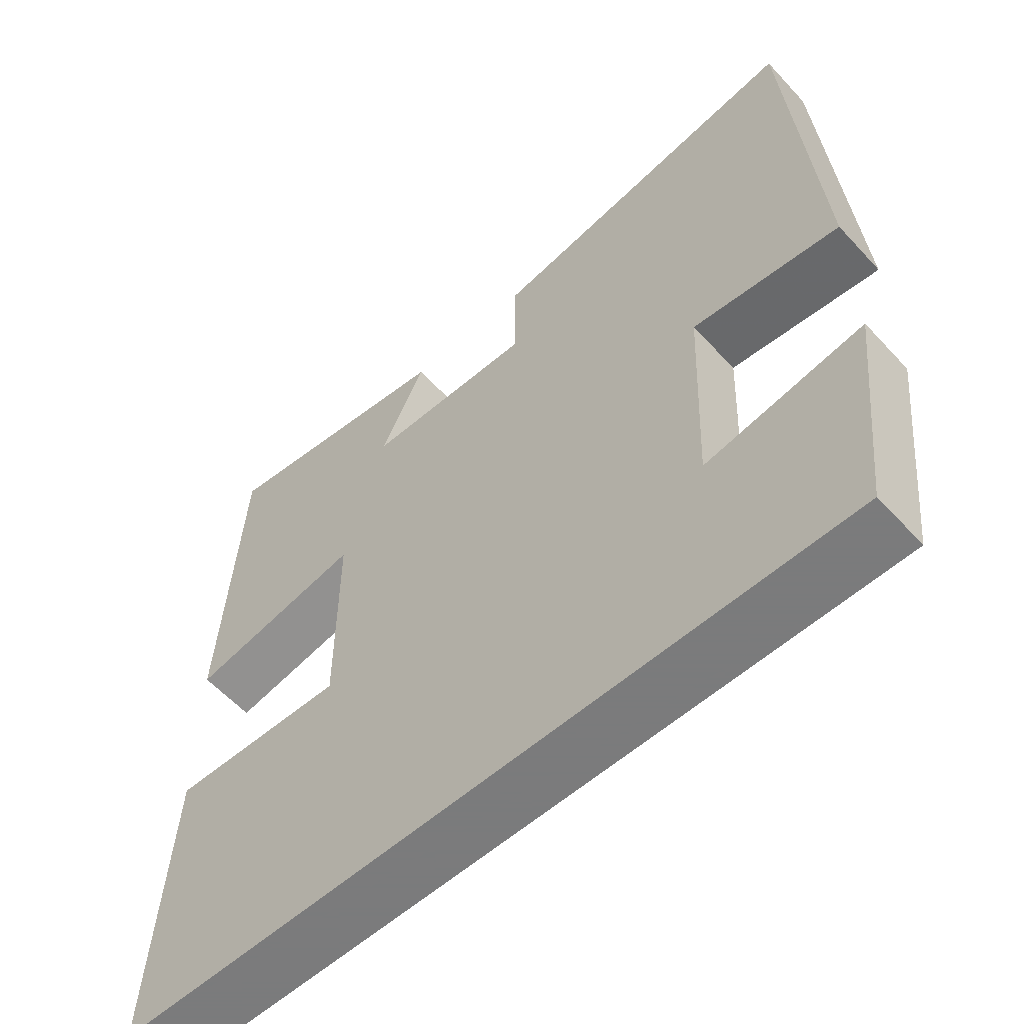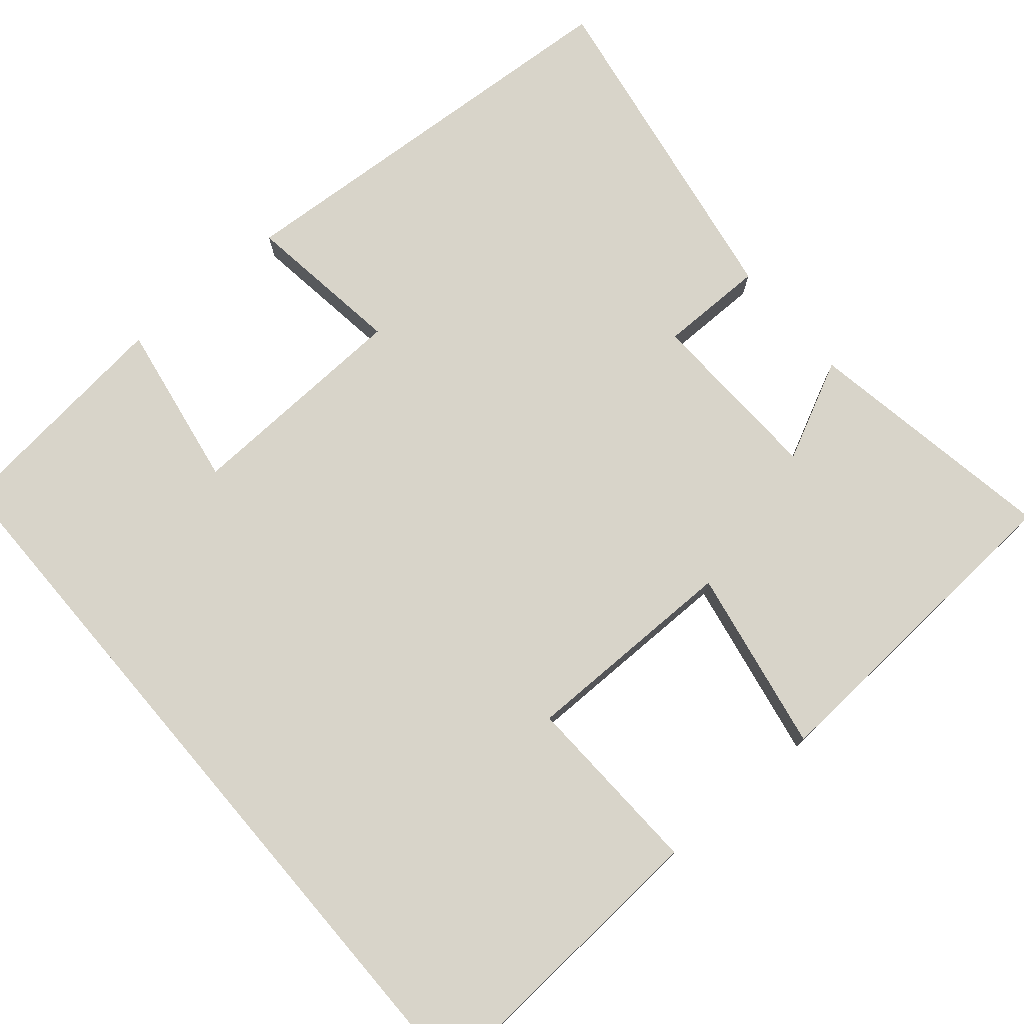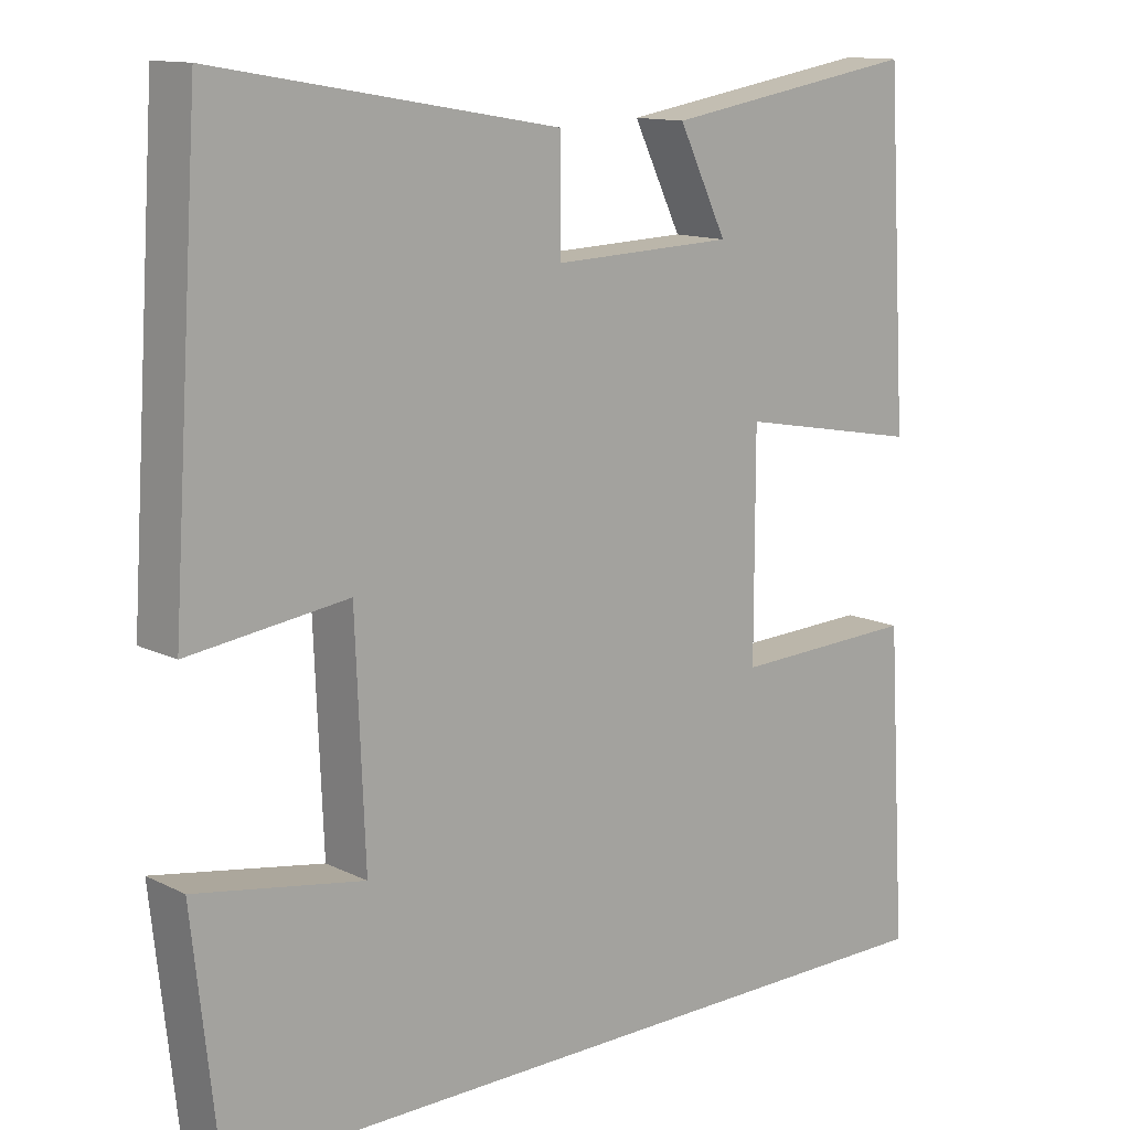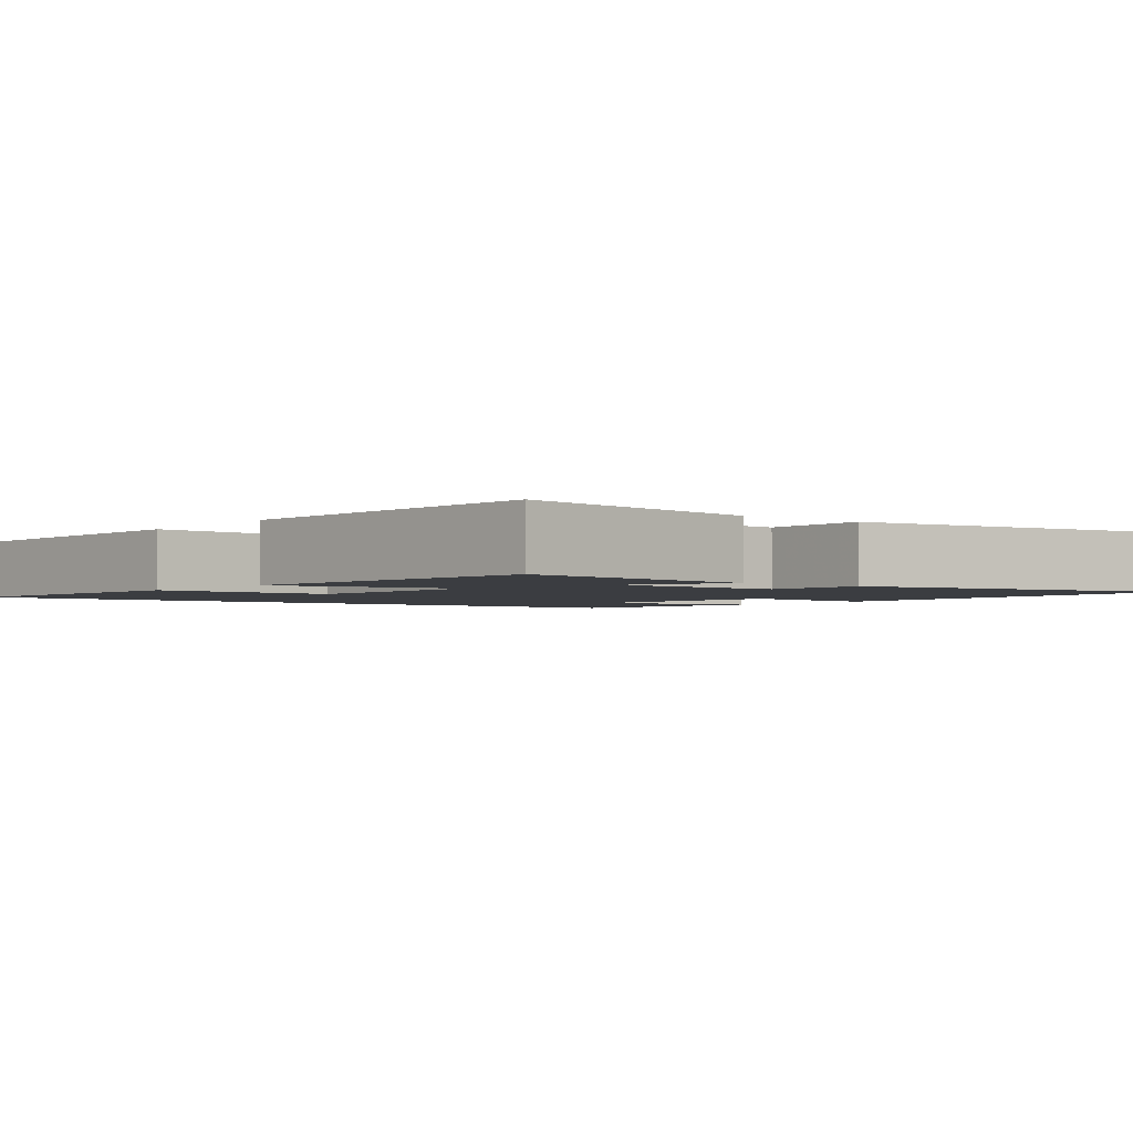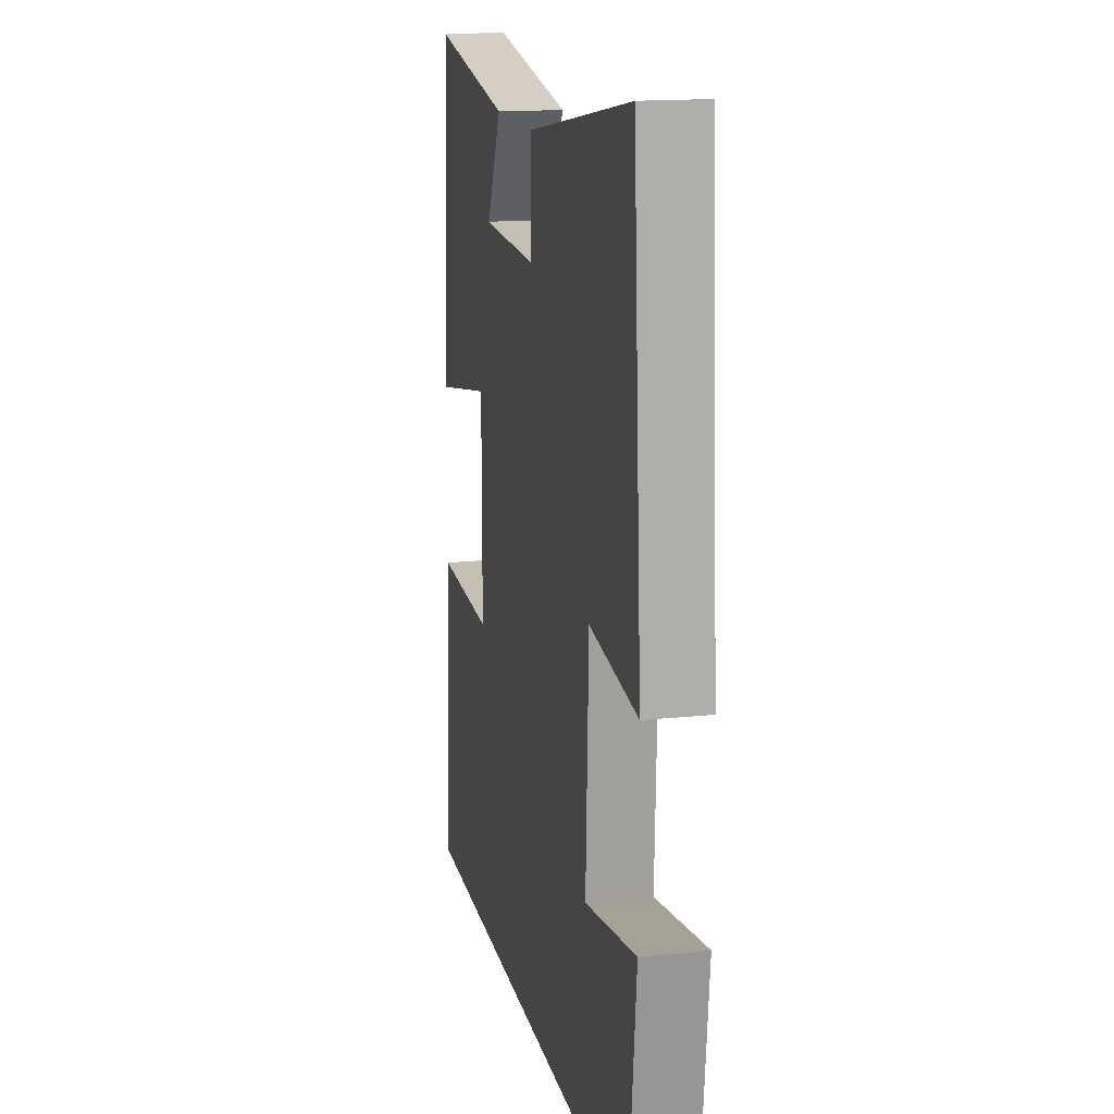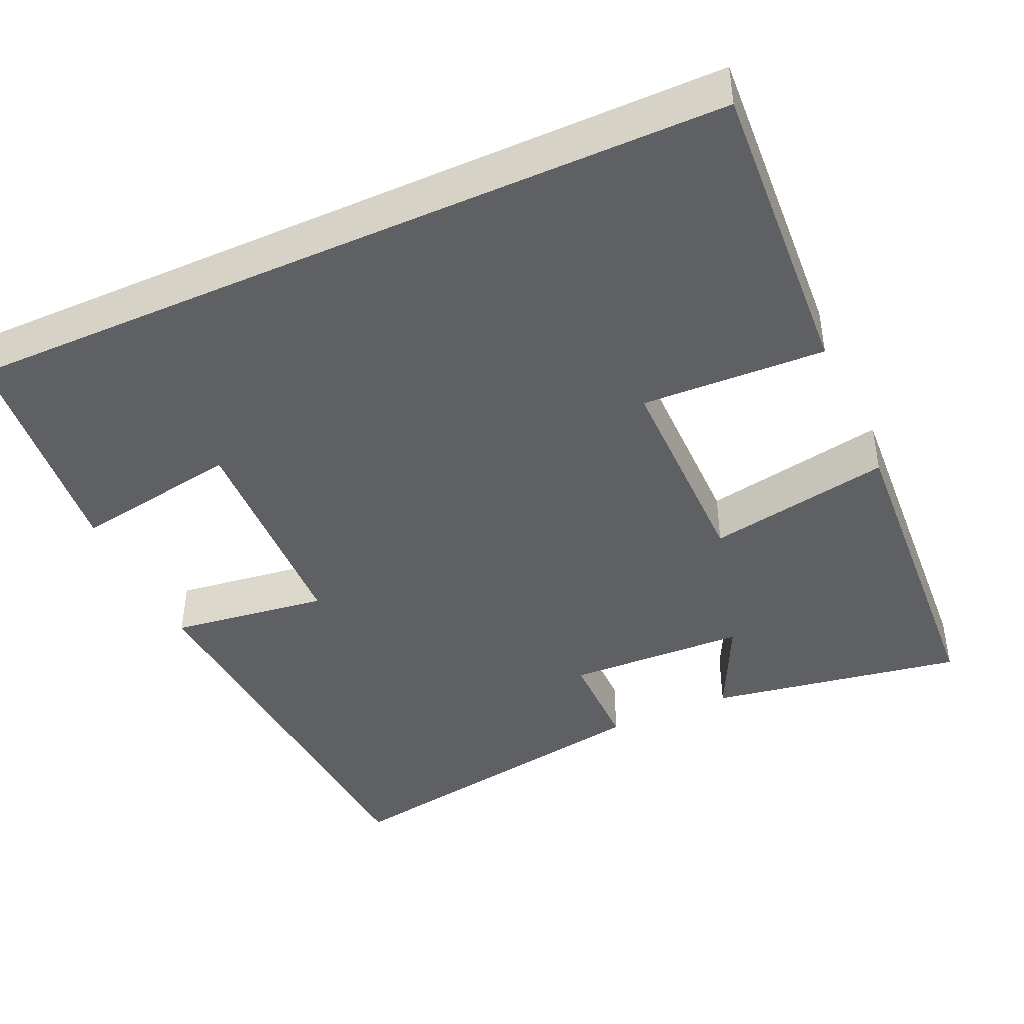
<metadata>
{"format":"obj","ext":"obj","renderer":"f3d","projection":"perspective","resolution":1024,"background":"white","views":[{"elev":-58.4,"azim":42.1,"up":"+Z"},{"elev":75.6,"azim":-130.5,"up":"+Y"},{"elev":12.8,"azim":138.4,"up":"+Z"},{"elev":-2.3,"azim":-38.6,"up":"+Y"},{"elev":15.9,"azim":77.8,"up":"+Z"},{"elev":-42.9,"azim":-155.7,"up":"+Y"}]}
</metadata>
<code>
v 0.464 0.07 0.576
v 0.5 0.07 0.031
v 0.296 0.07 0.058
v 0.284 0.07 -0.236
v 0.5 0.07 -0.199
v 0.467 0.07 -0.5
v -0.524 0.07 -0.5
v -0.5 0.07 -0.103
v -0.263 0.07 -0.112
v -0.263 0.07 0.168
v -0.5 0.07 0.123
v -0.474 0.07 0.555
v -0.145 0.07 0.5
v -0.207 0.07 0.372
v 0.025 0.07 0.364
v 0.025 0.07 0.5
v 0.464 0 0.576
v 0.5 0 0.031
v 0.296 0 0.058
v 0.284 0 -0.236
v 0.5 0 -0.199
v 0.467 0 -0.5
v -0.524 0 -0.5
v -0.5 0 -0.103
v -0.263 0 -0.112
v -0.263 0 0.168
v -0.5 0 0.123
v -0.474 0 0.555
v -0.145 0 0.5
v -0.207 0 0.372
v 0.025 0 0.364
v 0.025 0 0.5
f 15 16 1 2
f 14 15 2 3
f 11 12 13 14
f 10 11 14
f 9 10 14 3
f 6 7 8 9
f 4 5 6
f 4 6 9
f 3 4 9
f 18 17 32 31
f 19 18 31 30
f 30 29 28 27
f 30 27 26
f 19 30 26 25
f 25 24 23 22
f 22 21 20
f 25 22 20
f 25 20 19
f 1 17 18 2
f 2 18 19 3
f 3 19 20 4
f 4 20 21 5
f 5 21 22 6
f 6 22 23 7
f 7 23 24 8
f 8 24 25 9
f 9 25 26 10
f 10 26 27 11
f 11 27 28 12
f 12 28 29 13
f 13 29 30 14
f 14 30 31 15
f 15 31 32 16
f 16 32 17 1

</code>
